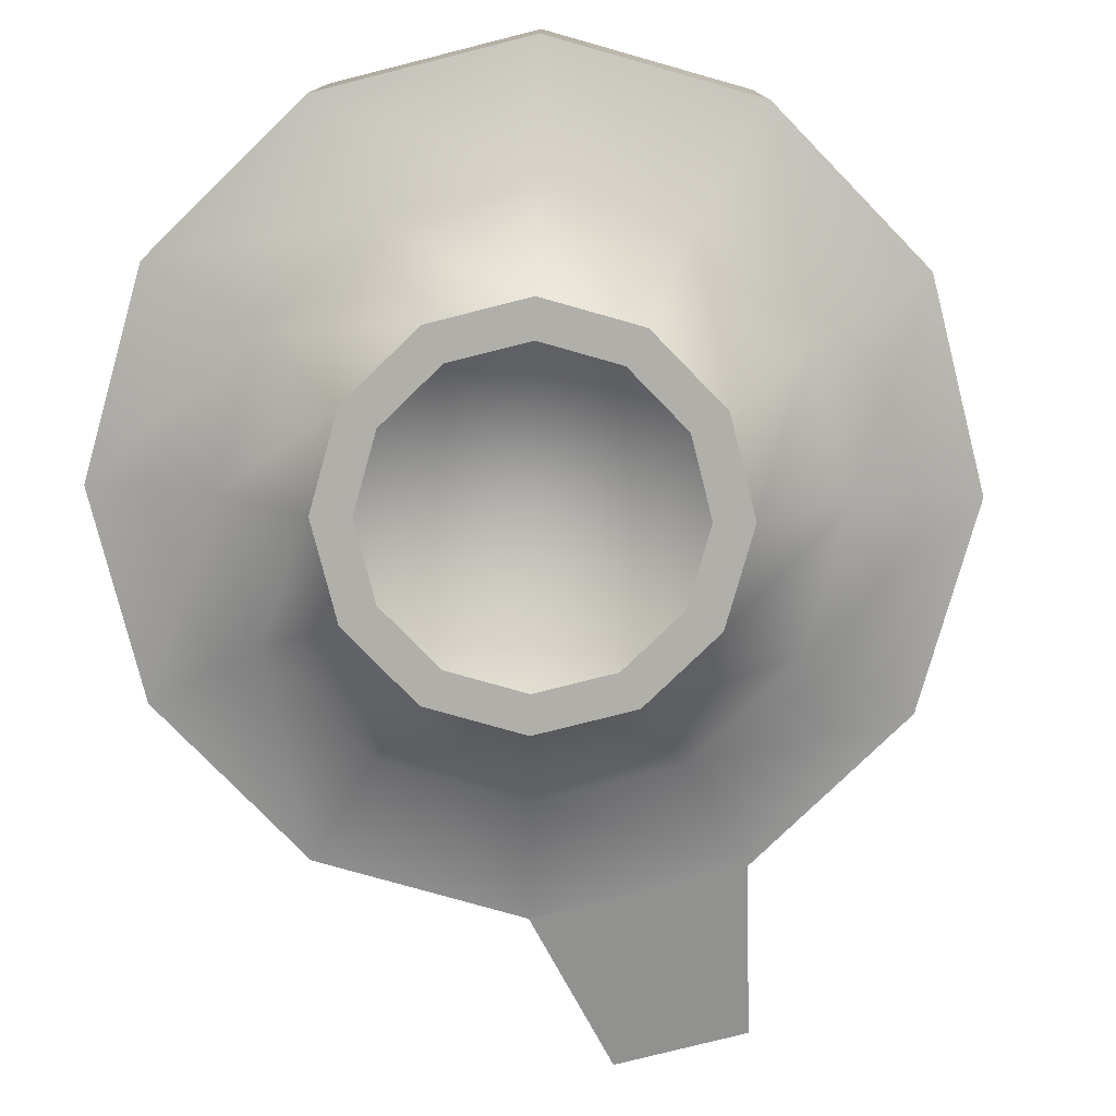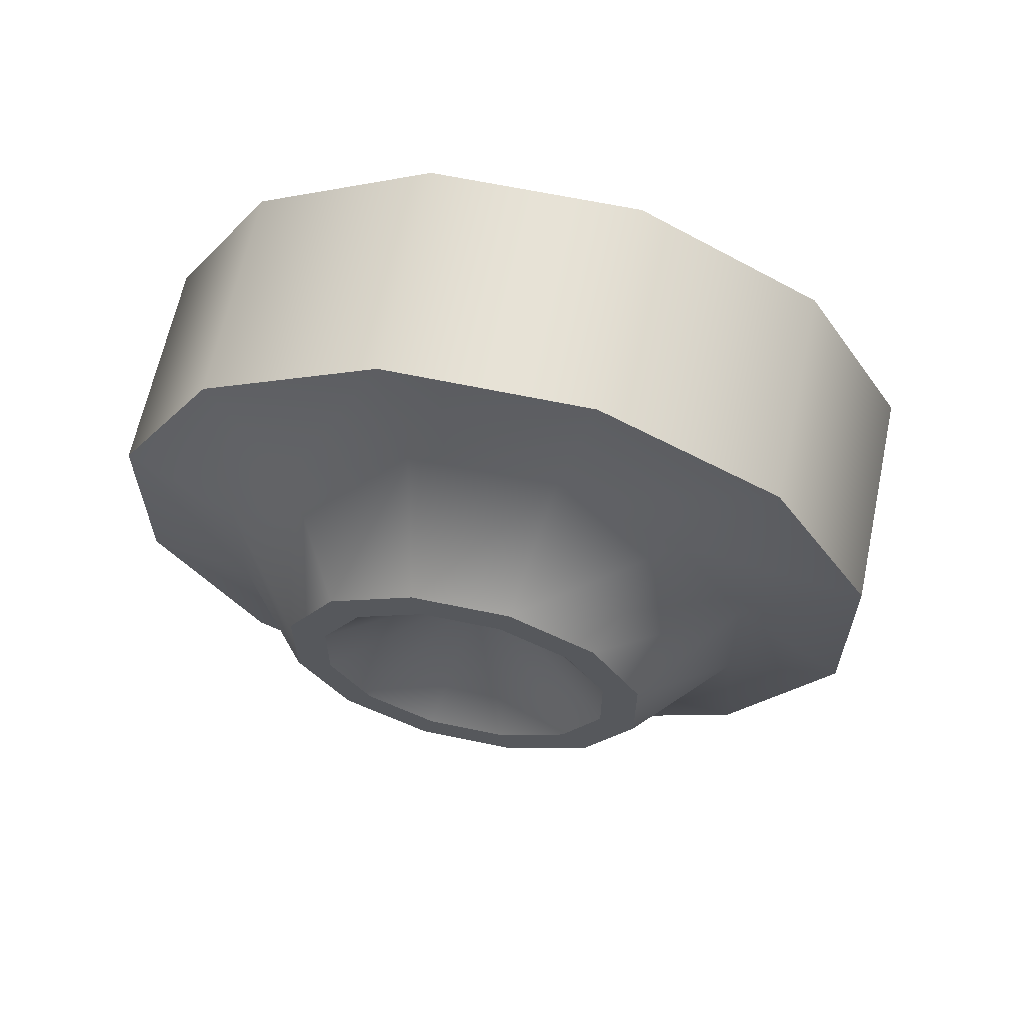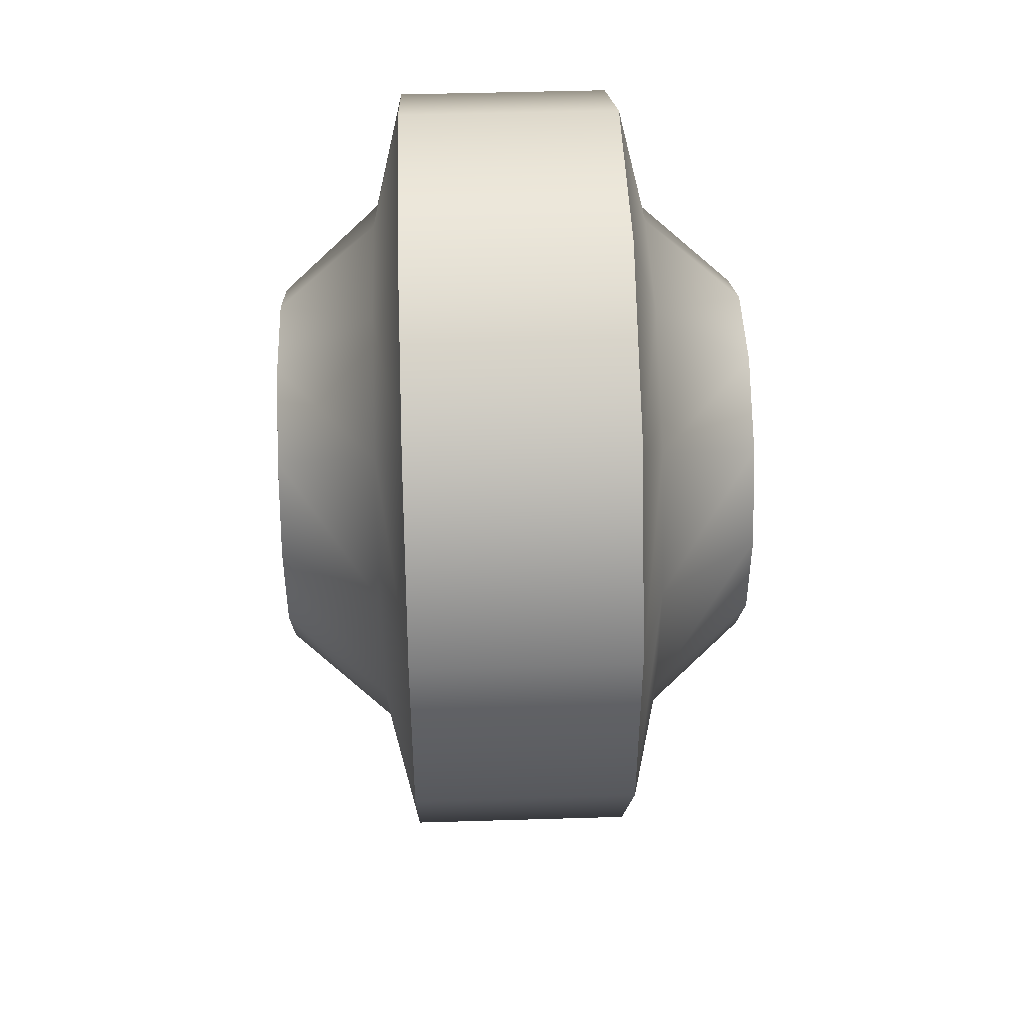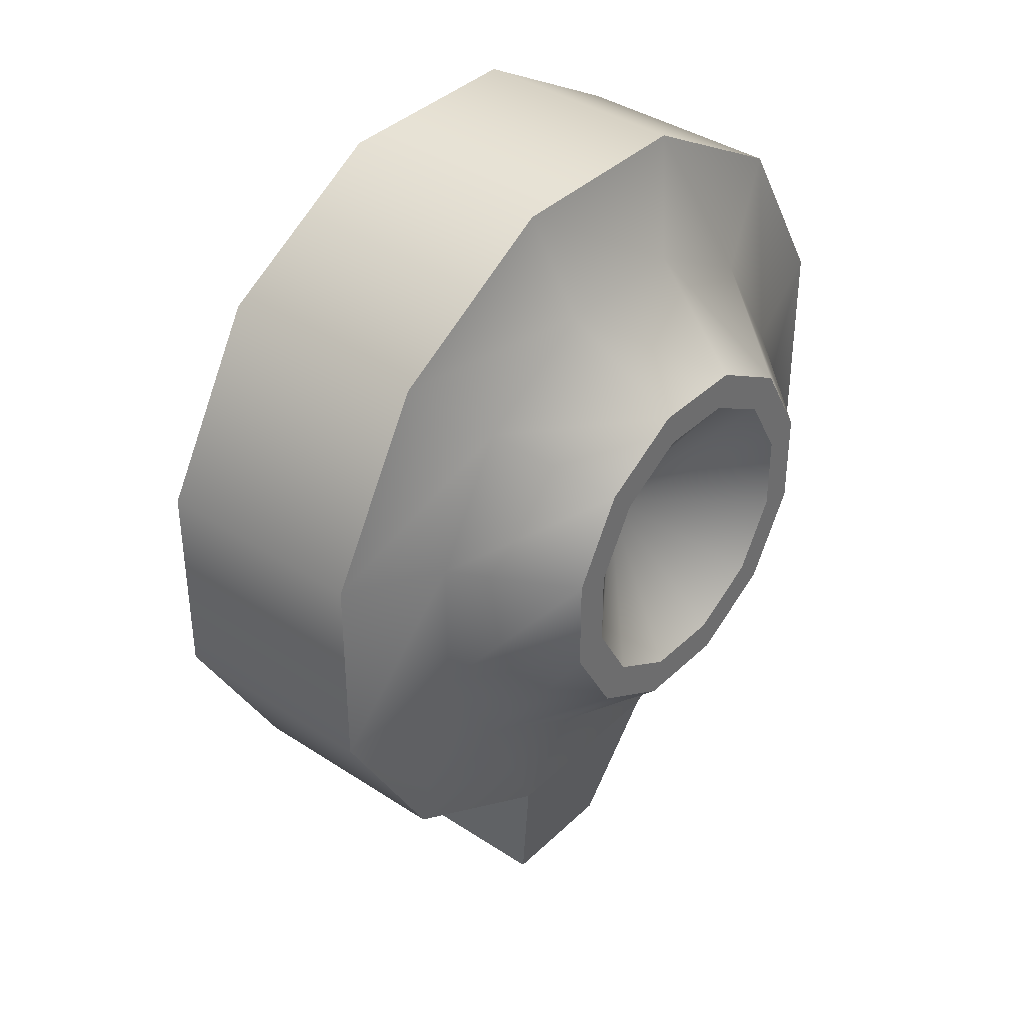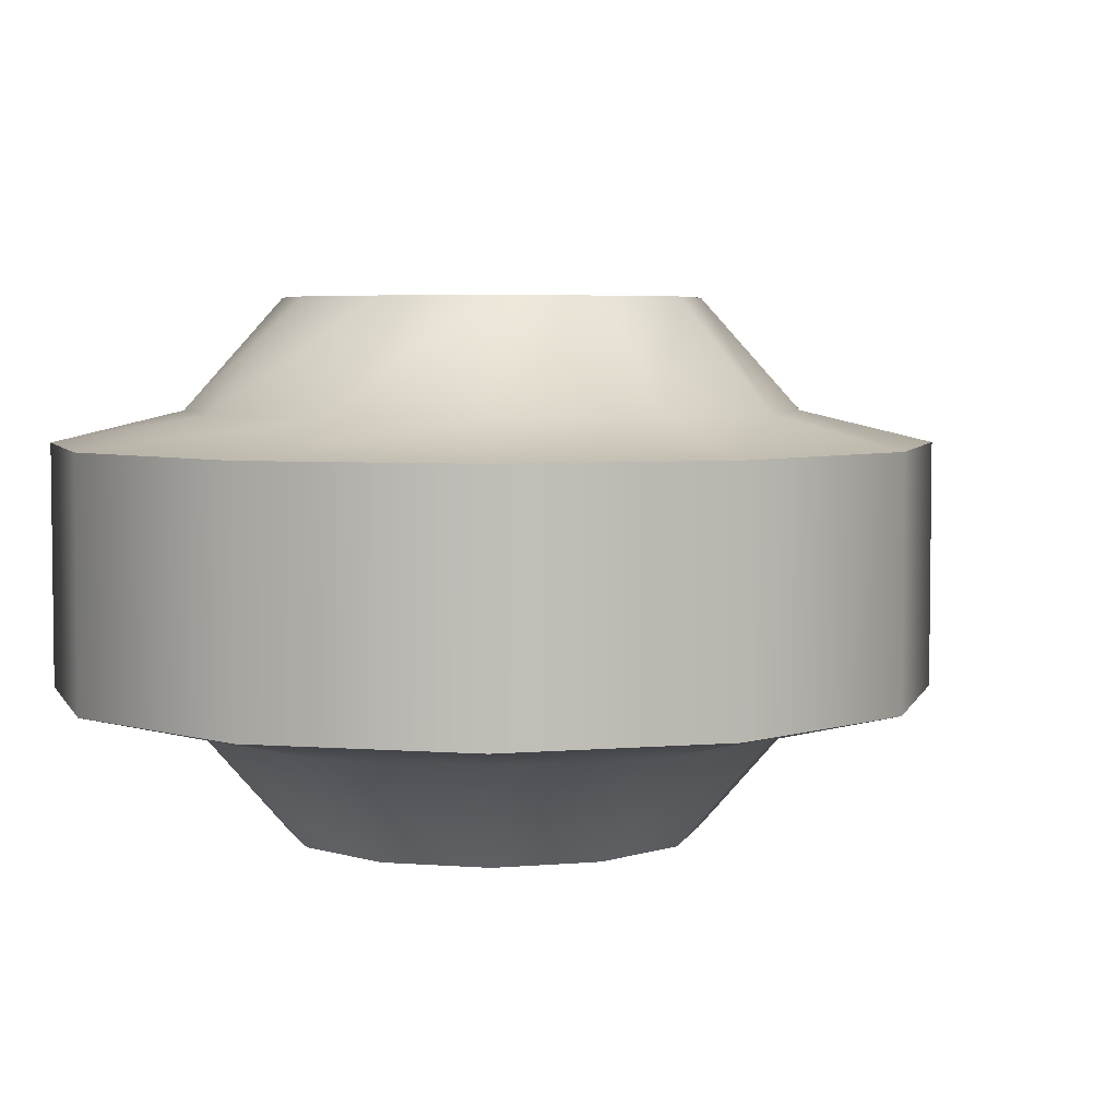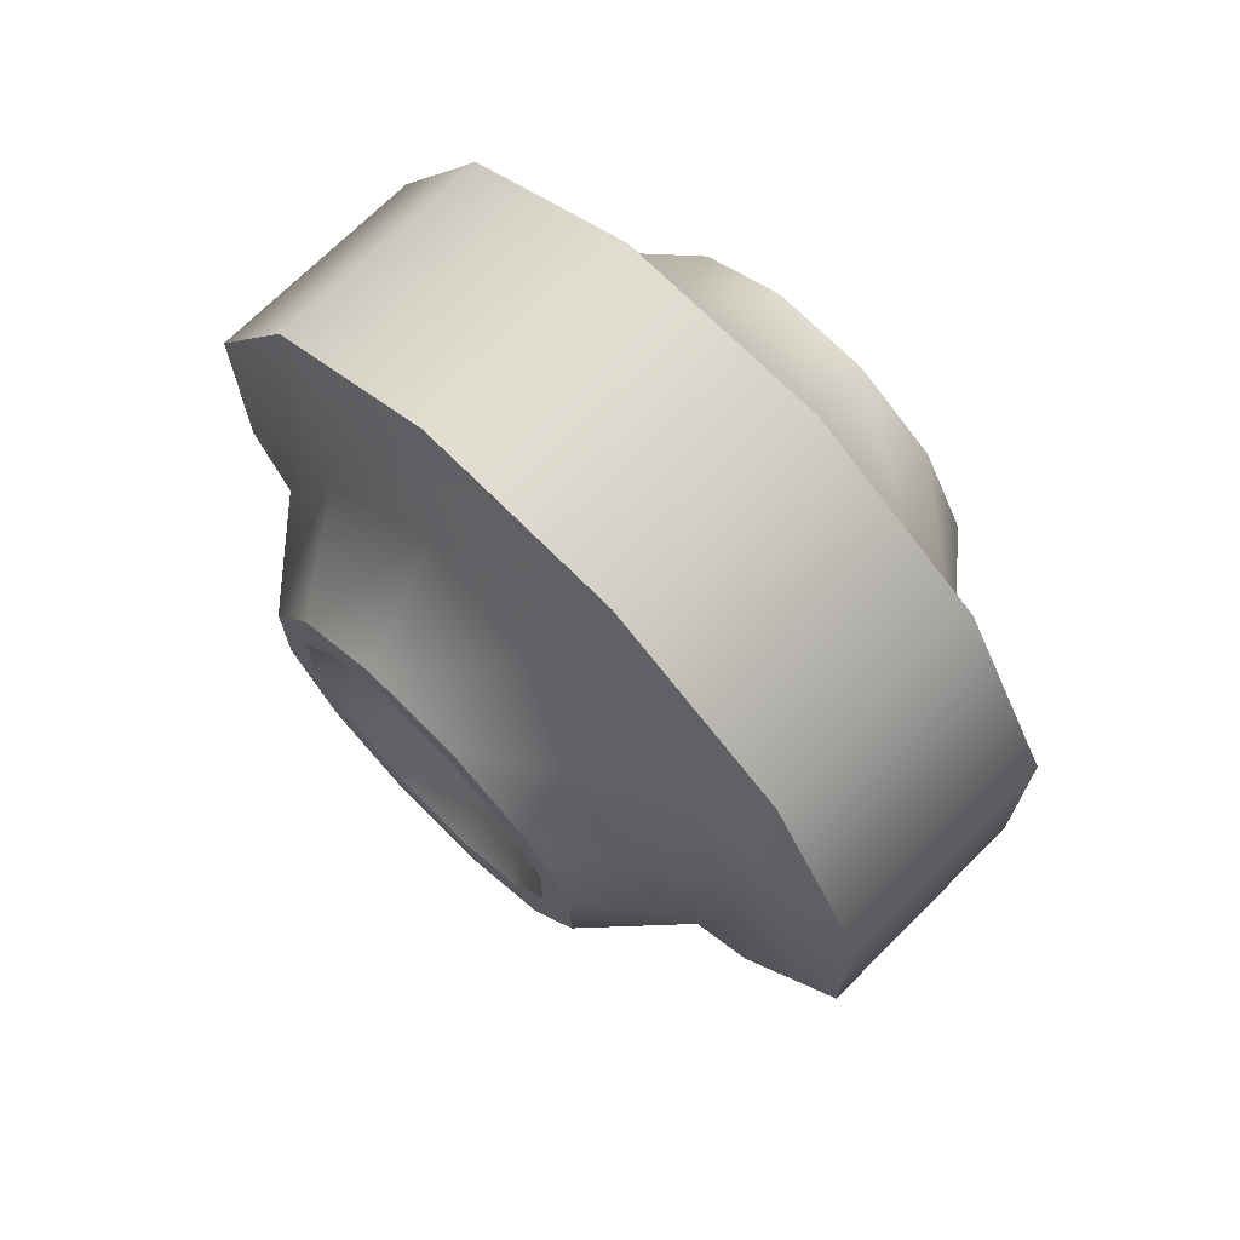
<metadata>
{"format":"obj","ext":"obj","renderer":"f3d","projection":"perspective","resolution":1024,"background":"white","views":[{"elev":-78.0,"azim":-165.8,"up":"+Z"},{"elev":63.6,"azim":12.0,"up":"+Y"},{"elev":46.2,"azim":88.0,"up":"+Y"},{"elev":38.2,"azim":129.9,"up":"+Y"},{"elev":4.8,"azim":-135.9,"up":"+Z"},{"elev":71.3,"azim":45.1,"up":"+Y"}]}
</metadata>
<code>
g default
v 0.7148 -0.1819 -0.2818
v 0.2616 0.07969 -0.2818
v -0.2616 0.07969 -0.2818
v -0.7148 -0.1819 -0.2818
v -0.9764 -0.6351 -0.2818
v -0.9764 -1.158 -0.2818
v -0.7148 -1.611 -0.2818
v -0.2616 -1.873 -0.2818
v 0.2616 -1.873 -0.2818
v 0.7148 -1.611 -0.2818
v 0.9764 -1.158 -0.2818
v 0.9764 -0.6351 -0.2818
v 0.4988 -0.3979 -0.3555
v 0.1826 -0.2153 -0.3555
v -0.1826 -0.2153 -0.3555
v -0.4988 -0.3979 -0.3555
v -0.6814 -0.7141 -0.3555
v -0.6814 -1.079 -0.3555
v -0.4988 -1.396 -0.3555
v -0.1826 -1.578 -0.3555
v 0.1826 -1.578 -0.3555
v 0.4988 -1.396 -0.3555
v 0.6814 -1.079 -0.3555
v 0.6814 -0.7141 -0.3555
v 0.3375 -0.5592 -0.6123
v 0.1235 -0.4357 -0.6123
v -0.1235 -0.4357 -0.6123
v -0.3375 -0.5592 -0.6123
v -0.461 -0.7732 -0.6123
v -0.461 -1.02 -0.6123
v -0.3375 -1.234 -0.6123
v -0.1235 -1.358 -0.6123
v 0.1235 -1.358 -0.6123
v 0.3375 -1.234 -0.6123
v 0.461 -1.02 -0.6123
v 0.461 -0.7732 -0.6123
v 0.2713 -0.6254 -0.6123
v 0.09928 -0.5262 -0.6123
v -0 -0.8967 -0.3483
v -0.09928 -0.5262 -0.6123
v -0.2713 -0.6254 -0.6123
v -0.3705 -0.7974 -0.6123
v -0.3705 -0.996 -0.6123
v -0.2713 -1.168 -0.6123
v -0.09928 -1.267 -0.6123
v 0.09928 -1.267 -0.6123
v 0.2713 -1.168 -0.6123
v 0.3705 -0.996 -0.6123
v 0.3705 -0.7974 -0.6123
v 0.1657 -2.313 -0.183
v -0.1657 -2.313 -0.183
v 0.7148 -0.1819 0.2818
v 0.2616 0.07969 0.2818
v -0.2616 0.07969 0.2818
v -0.7148 -0.1819 0.2818
v -0.9764 -0.6351 0.2818
v -0.9764 -1.158 0.2818
v -0.7148 -1.611 0.2818
v -0.2616 -1.873 0.2818
v 0.2616 -1.873 0.2818
v 0.7148 -1.611 0.2818
v 0.9764 -1.158 0.2818
v 0.9764 -0.6351 0.2818
v 0.4988 -0.3979 0.3555
v 0.1826 -0.2153 0.3555
v -0.1826 -0.2153 0.3555
v -0.4988 -0.3979 0.3555
v -0.6814 -0.7141 0.3555
v -0.6814 -1.079 0.3555
v -0.4988 -1.396 0.3555
v -0.1826 -1.578 0.3555
v 0.1826 -1.578 0.3555
v 0.4988 -1.396 0.3555
v 0.6814 -1.079 0.3555
v 0.6814 -0.7141 0.3555
v 0.3375 -0.5592 0.6123
v 0.1235 -0.4357 0.6123
v -0.1235 -0.4357 0.6123
v -0.3375 -0.5592 0.6123
v -0.461 -0.7732 0.6123
v -0.461 -1.02 0.6123
v -0.3375 -1.234 0.6123
v -0.1235 -1.358 0.6123
v 0.1235 -1.358 0.6123
v 0.3375 -1.234 0.6123
v 0.461 -1.02 0.6123
v 0.461 -0.7732 0.6123
v 0.2713 -0.6254 0.6123
v 0.09928 -0.5262 0.6123
v -0 -0.8967 0.3483
v -0.09928 -0.5262 0.6123
v -0.2713 -0.6254 0.6123
v -0.3705 -0.7974 0.6123
v -0.3705 -0.996 0.6123
v -0.2713 -1.168 0.6123
v -0.09928 -1.267 0.6123
v 0.09928 -1.267 0.6123
v 0.2713 -1.168 0.6123
v 0.3705 -0.996 0.6123
v 0.3705 -0.7974 0.6123
v 0.1657 -2.313 0.183
v -0.1657 -2.313 0.183
g pommel_oakeshott_type_k
f 37 39 38
f 38 39 40
f 40 39 41
f 41 39 42
f 42 39 43
f 43 39 44
f 44 39 45
f 45 39 46
f 46 39 47
f 47 39 48
f 48 39 49
f 49 39 37
f 1 13 14 2
f 2 14 15 3
f 3 15 16 4
f 4 16 17 5
f 5 17 18 6
f 6 18 19 7
f 7 19 20 8
f 8 20 21 9
f 9 21 22 10
f 10 22 23 11
f 11 23 24 12
f 12 24 13 1
f 13 25 26 14
f 14 26 27 15
f 15 27 28 16
f 16 28 29 17
f 17 29 30 18
f 18 30 31 19
f 19 31 32 20
f 20 32 33 21
f 21 33 34 22
f 22 34 35 23
f 23 35 36 24
f 24 36 25 13
f 25 37 38 26
f 26 38 40 27
f 27 40 41 28
f 28 41 42 29
f 29 42 43 30
f 30 43 44 31
f 31 44 45 32
f 32 45 46 33
f 33 46 47 34
f 34 47 48 35
f 35 48 49 36
f 36 49 37 25
f 50 9 60 101
f 9 50 51 8
f 2 53 52 1
f 3 54 53 2
f 4 55 54 3
f 5 56 55 4
f 6 57 56 5
f 7 58 57 6
f 8 59 58 7
f 50 101 102 51
f 10 61 60 9
f 11 62 61 10
f 12 63 62 11
f 1 52 63 12
f 88 89 90
f 89 91 90
f 91 92 90
f 92 93 90
f 93 94 90
f 94 95 90
f 95 96 90
f 96 97 90
f 97 98 90
f 98 99 90
f 99 100 90
f 100 88 90
f 52 53 65 64
f 53 54 66 65
f 54 55 67 66
f 55 56 68 67
f 56 57 69 68
f 57 58 70 69
f 58 59 71 70
f 59 60 72 71
f 60 61 73 72
f 61 62 74 73
f 62 63 75 74
f 63 52 64 75
f 64 65 77 76
f 65 66 78 77
f 66 67 79 78
f 67 68 80 79
f 68 69 81 80
f 69 70 82 81
f 70 71 83 82
f 71 72 84 83
f 72 73 85 84
f 73 74 86 85
f 74 75 87 86
f 75 64 76 87
f 76 77 89 88
f 77 78 91 89
f 78 79 92 91
f 79 80 93 92
f 80 81 94 93
f 81 82 95 94
f 82 83 96 95
f 83 84 97 96
f 84 85 98 97
f 85 86 99 98
f 86 87 100 99
f 87 76 88 100
f 60 59 102 101
f 51 102 59 8

</code>
